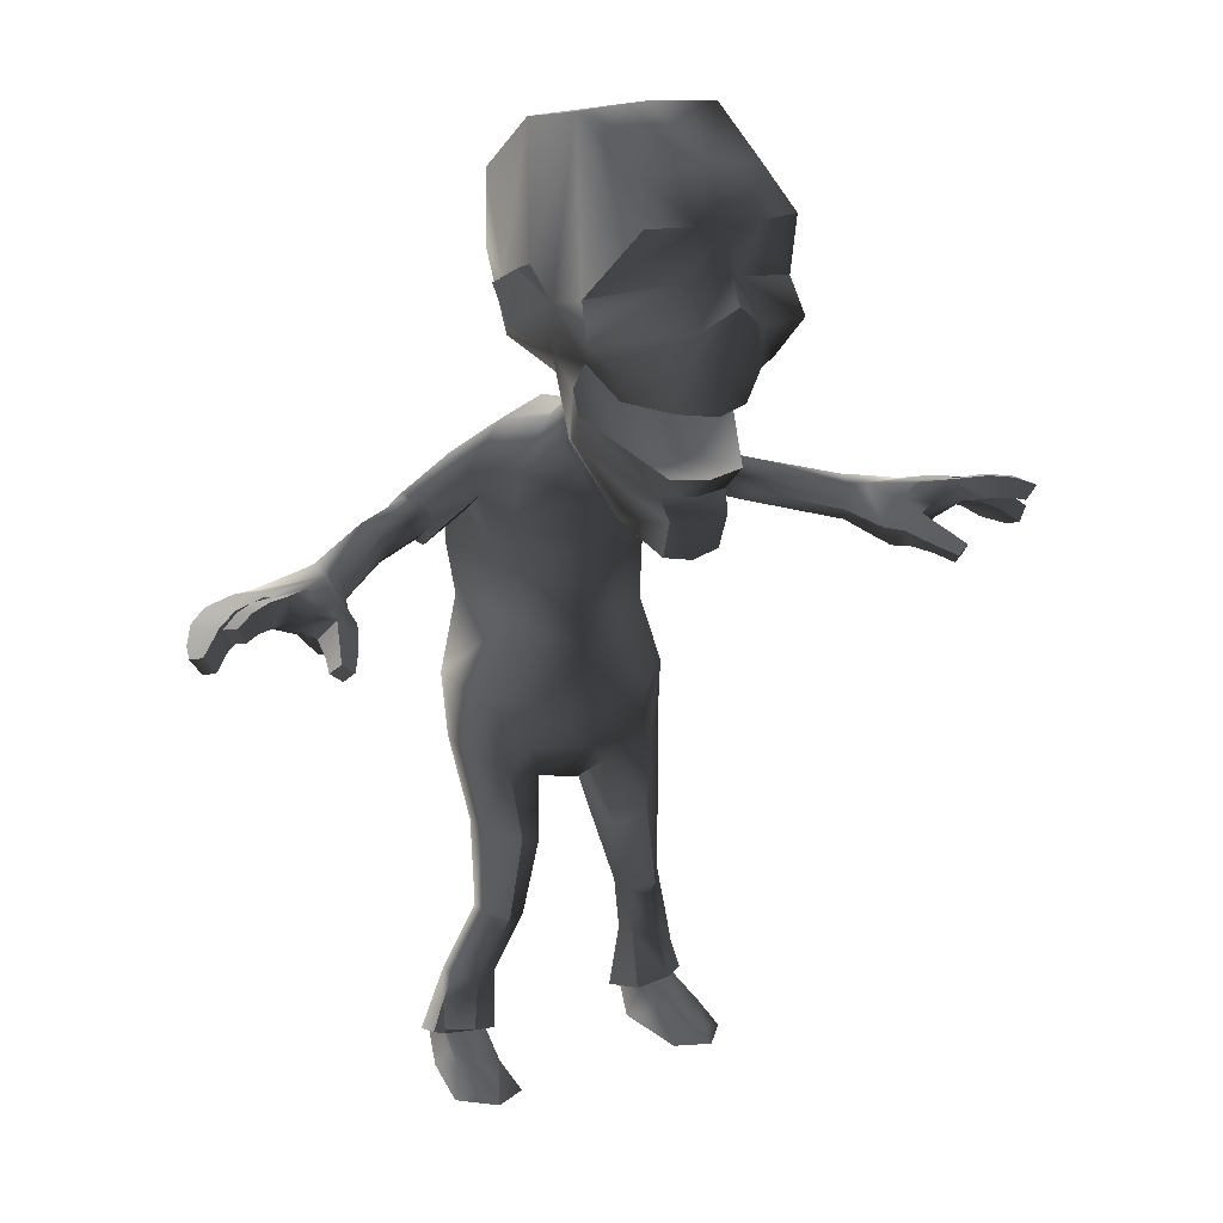
<metadata>
{"format":"obj","ext":"obj","renderer":"f3d","projection":"perspective","resolution":1024,"background":"white","views":[{"elev":17.3,"azim":-32.8,"up":"+Y"}]}
</metadata>
<code>
o Zombie
g Zombie
v 1.828 3.238 -0.4412
v 1.794 3.165 -0.4103
v 1.681 3.127 -0.2625
v 1.639 3.206 -0.2087
v 1.673 3.344 -0.2514
v 1.691 3.172 -0.08599
v 1.769 3.355 -0.179
v 1.749 3.369 -0.3645
v 2.537 3.221 -0.1929
v 2.557 3.247 0.003214
v 2.677 3.133 0.08453
v 2.613 3.148 -0.08267
v 1.867 3.355 -0.3326
v 1.932 3.2 -0.4186
v 1.882 3.114 -0.3128
v 1.746 3.073 -0.1496
v 1.961 3.166 0.329
v 1.863 3.09 0.3416
v 1.95 3.04 0.4723
v 2.021 3.094 0.4622
v 1.983 2.978 0.3983
v 2.054 3.031 0.3882
v 2.001 3.065 0.246
v 1.928 3.011 0.2554
v 1.855 3.034 0.1408
v 1.986 3.133 0.134
v 1.898 3.237 0.187
v 2.606 3.346 0.345
v 2.562 3.361 0.4174
v 2.506 3.273 0.3938
v 2.551 3.258 0.3214
v 2.465 3.275 0.2637
v 2.5 3.392 0.271
v 2.45 3.407 0.3538
v 2.415 3.291 0.3465
v 2.247 3.233 0.1078
v 2.211 3.375 0.07152
v 2.367 3.405 0.1806
v 2.369 3.269 0.1968
v 2.158 3.401 0.1694
v 2.312 3.421 0.274
v 2.171 3.274 0.2116
v 2.313 3.286 0.2902
v 2.5 3.108 -0.171
v 2.553 3.061 -0.06483
v 2.534 3.286 0.1424
v 2.661 3.175 0.2169
v 2.496 3.172 0.1643
v 2.6 3.089 0.2347
v 2.525 3.144 0.02535
v 2.616 3.047 0.1024
v 2.279 3.158 -0.2788
v 2.241 3.3 -0.3113
v 2.429 3.278 -0.2505
v 2.387 3.151 -0.226
v 2.26 3.347 -0.1087
v 2.231 3.378 0.04412
v 2.423 3.346 0.09563
v 2.447 3.306 -0.04932
v 2.27 3.236 0.07659
v 2.38 3.219 0.1202
v 2.298 3.216 -0.07663
v 2.411 3.189 -0.02456
v 2.182 3.185 -0.1212
v 2.163 3.127 -0.3234
v 2.157 3.215 0.05302
v 2.038 3.166 0.1139
v 2 3.273 0.154
v 1.778 3.148 0.1874
v 1.717 3.149 0.05851
v 1.811 3.017 0.02082
v 2.137 3.301 -0.3258
v 1.966 3.081 -0.1412
v 1.915 3.001 -0.008852
v 2.135 3.334 -0.1778
v 2.103 3.361 -0.03647
v 1.975 3.369 0.01051
v 1.853 3.298 0.04739
v 0.6079 2.008 -0.9847
v 0.7956 0.2063 -0.9424
v 0.3566 1.908 -1.083
v 0.6454 0.2063 -1
v 0.5954 1.05 -0.6017
v 0.5031 1.012 -0.4807
v 0.4377 4.416 -0.5551
v 0.2774 3.553 0.3207
v 0.2328 3.855 0.7315
v 0.3825 5.44 0.6545
v 0.4336 5.625 -0.3243
v 0.4396 5.7 0.1651
v 0.4745 4.412 0.6624
v 0.4733 5.195 0.8475
v 0.1987 4.652 0.9402
v 0.2391 4.419 0.8762
v 0.4687 4.258 0.1719
v 0.2175 4.231 -0.1867
v 0.3544 3.923 -0.05041
v 0.4886 4.418 0.006338
v 0.2279 4.345 -0.08843
v 0.1794 3.394 0.5978
v 0.4023 4.291 -0.1043
v 0.1893 5.197 0.9299
v 0.1843 4.879 0.7352
v 0.4236 4.851 -0.784
v 0.4433 5.303 -0.7494
v 0.2017 3.844 -0.05502
v 0.2071 4.092 -0.3097
v 0.1412 3.974 -0.1814
v 0.1869 3.938 -0.5262
v 0.1977 3.833 -0.3898
v 0.3586 3.895 -0.7683
v 0.4059 3.652 -0.4967
v 0.5232 4.702 0.05882
v 0.2091 3.724 0.6096
v 0.2702 3.717 0.39
v 0.1852 3.605 0.6691
v 0.5731 4.892 -0.08113
v 0.6848 4.6 0.6506
v 0.6501 4.81 0.5504
v 0.5845 4.785 -0.3432
v 0.5434 4.533 -0.2478
v 0.4863 5.312 0.5454
v 0.6475 4.876 -0.08311
v 0.6877 4.774 -0.2768
v 0.6387 4.546 -0.2074
v 0.4698 4.419 0.294
v 0.6756 3.634 -0.929
v 0.6683 3.741 -0.7962
v 1.011 3.579 -0.722
v 1.026 3.476 -0.8517
v 0.9719 3.319 -0.8397
v 0.9028 3.265 -0.6979
v 0.888 3.368 -0.5682
v 0.9423 3.525 -0.5802
v 0.6401 3.469 -0.9078
v 0.5974 3.41 -0.7539
v 0.59 3.517 -0.6211
v 0.6255 3.682 -0.6422
v 0.4011 3.688 -1.073
v 0.4903 2.821 -1.074
v 0.5965 2.361 -1.074
v 0.4301 2.783 -0.5467
v 0.6214 2.352 -0.6153
v 1.019 3.549 -0.7063
v 1.03 3.472 -0.8029
v 0.9892 3.355 -0.794
v 0.9377 3.315 -0.6884
v 0.9267 3.393 -0.5917
v 0.9671 3.51 -0.6007
v 1.317 3.465 -0.6389
v 1.328 3.386 -0.7376
v 1.287 3.266 -0.7285
v 1.234 3.226 -0.6207
v 1.223 3.304 -0.522
v 1.264 3.424 -0.5311
v 0.6415 0.003199 -0.9336
v 0.7975 0.003199 -0.8728
v 0.924 0.003199 -0.4129
v 0.5329 0.003199 -0.3159
v 0.5286 0.003199 -0.8289
v 0.7401 0.003199 -0.2184
v 0.8448 0.1445 -0.5105
v 0.5903 0.1445 -0.469
v 0.7234 0.08472 -0.2691
v 0.7999 0.2647 -0.7347
v 0.6646 2.003 -0.7027
v 0.6881 0.2908 -0.6421
v 0.4699 1.898 -0.5188
v 0.5533 0.2542 -0.6951
v 0.2186 1.798 -0.6169
v 0.5203 0.2063 -0.8991
v 0.1619 1.803 -0.8989
v 0.6053 1.046 -0.7072
v 0.4954 1.019 -0.7717
v 0.3484 0.9743 -0.5934
v 0.3628 0.9822 -0.7136
v 0.3439 2.134 -1.241
v 0.5097 0.9077 -0.5539
v 0.6307 0.5823 -0.64
v 0.7498 0.6317 -0.7201
v 0.7409 0.6344 -0.85
v 0.4856 0.6025 -0.6994
v 0.6065 0.6224 -0.9232
v 0.478 0.606 -0.8412
v 0.2352 1.413 -0.7676
v 0.428 1.499 -0.4561
v 0.398 1.483 -0.887
v 0.6013 1.54 -0.6064
v 0.5793 1.546 -0.7918
v 0.2554 1.406 -0.5684
v 0.372 2.317 -0.371
v 0.3649 2.051 -0.4496
v 0.4542 3.381 -0.4944
v 0.4643 3.083 -0.581
v 0.5276 3.132 -1.116
v 0.2243 4.209 0.7692
v 0.3113 4.212 0.3839
v 0.4728 3.979 0.1725
v 0.4869 4.132 0.2546
v 0.2261 4.509 0.342
v 0.206 3.856 0.2704
v 0.6803 0.3148 -0.5949
v 0.8443 0.2262 -0.9457
v 0.5038 0.2536 -0.671
v 0.467 0.1894 -0.932
v 0.8013 0.4679 -0.7539
v 0.8254 0.3097 -0.6949
v 0.8598 0.274 -0.768
v 0.6604 0.1992 -1.053
v -1.828 3.238 -0.4412
v -1.794 3.165 -0.4103
v -1.681 3.127 -0.2625
v -1.639 3.206 -0.2087
v -1.673 3.344 -0.2514
v -1.691 3.172 -0.08599
v -1.769 3.355 -0.179
v -1.749 3.369 -0.3645
v -2.537 3.221 -0.1929
v -2.557 3.247 0.003214
v -2.677 3.133 0.08453
v -2.613 3.148 -0.08267
v -1.867 3.355 -0.3326
v -1.932 3.2 -0.4186
v -1.882 3.114 -0.3128
v -1.746 3.073 -0.1496
v -1.961 3.166 0.329
v -1.863 3.09 0.3416
v -1.95 3.04 0.4723
v -2.021 3.094 0.4622
v -1.983 2.978 0.3983
v -2.054 3.031 0.3882
v -2.001 3.065 0.246
v -1.928 3.011 0.2554
v -1.855 3.034 0.1408
v -1.986 3.133 0.134
v -1.898 3.237 0.187
v -2.606 3.346 0.345
v -2.562 3.361 0.4174
v -2.506 3.273 0.3938
v -2.551 3.258 0.3214
v -2.465 3.275 0.2637
v -2.5 3.392 0.271
v -2.45 3.407 0.3538
v -2.415 3.291 0.3465
v -2.247 3.233 0.1078
v -2.211 3.375 0.07152
v -2.367 3.405 0.1806
v -2.369 3.269 0.1968
v -2.158 3.401 0.1694
v -2.312 3.421 0.274
v -2.171 3.274 0.2116
v -2.313 3.286 0.2902
v -2.5 3.108 -0.171
v -2.553 3.061 -0.06483
v -2.534 3.286 0.1424
v -2.661 3.175 0.2169
v -2.496 3.172 0.1643
v -2.6 3.089 0.2347
v -2.525 3.144 0.02535
v -2.616 3.047 0.1024
v -2.279 3.158 -0.2788
v -2.241 3.3 -0.3113
v -2.429 3.278 -0.2505
v -2.387 3.151 -0.226
v -2.26 3.347 -0.1087
v -2.231 3.378 0.04412
v -2.423 3.346 0.09563
v -2.447 3.306 -0.04932
v -2.27 3.236 0.07659
v -2.38 3.219 0.1202
v -2.298 3.216 -0.07663
v -2.411 3.189 -0.02456
v -2.182 3.185 -0.1212
v -2.163 3.127 -0.3234
v -2.157 3.215 0.05302
v -2.038 3.166 0.1139
v -2 3.273 0.154
v -1.778 3.148 0.1874
v -1.717 3.149 0.05851
v -1.811 3.017 0.02082
v -2.137 3.301 -0.3258
v -1.966 3.081 -0.1412
v -1.915 3.001 -0.008852
v -2.135 3.334 -0.1778
v -2.103 3.361 -0.03647
v -1.975 3.369 0.01051
v -1.853 3.298 0.04739
v -0.6079 2.008 -0.9847
v -0.7956 0.2063 -0.9424
v -0.3566 1.908 -1.083
v -0.6454 0.2063 -1
v -0.5954 1.05 -0.6017
v -0.5031 1.012 -0.4807
v -0.4377 4.416 -0.5551
v -0.2774 3.553 0.3207
v -0.2328 3.855 0.7315
v -0.3825 5.44 0.6545
v 0 4.388 -0.6091
v 0 3.358 0.6145
v 0 3.825 0.7564
v 0 5.468 0.7295
v -0.4336 5.625 -0.3243
v -0.4396 5.7 0.1651
v 0 5.639 -0.3363
v 0 5.725 0.1531
v 0 4.783 1.019
v -0.4745 4.412 0.6624
v -0.4733 5.195 0.8475
v 0 5.152 0.8797
v 0 4.977 0.909
v -0.1987 4.652 0.9402
v 0 4.41 0.8797
v -0.2391 4.419 0.8762
v 0 4.315 -0.03622
v -0.4687 4.258 0.1719
v -0.2175 4.231 -0.1867
v -0.3544 3.923 -0.05041
v -0.4886 4.418 0.006338
v 0 3.691 0.05171
v -0.2279 4.345 -0.08843
v -0.1794 3.394 0.5978
v 0 3.457 0.3159
v -0.4023 4.291 -0.1043
v 0 4.284 -0.5035
v -0.1893 5.197 0.9299
v -0.1843 4.879 0.7352
v -0.4236 4.851 -0.784
v -0.4433 5.303 -0.7494
v 0 5.306 -0.7881
v 0 4.829 -0.8734
v -0.2017 3.844 -0.05502
v -0.2071 4.092 -0.3097
v 0 3.858 -0.1146
v 0 4.134 -0.4676
v -0.1412 3.974 -0.1814
v -0.1869 3.938 -0.5262
v 0 3.767 -0.3576
v 0 3.96 -0.5948
v -0.1977 3.833 -0.3898
v -0.3586 3.895 -0.7683
v 0 3.467 -0.3327
v 0 3.966 -0.9102
v -0.4059 3.652 -0.4967
v -0.5232 4.702 0.05882
v -0.2091 3.724 0.6096
v 0 3.717 0.6598
v -0.2702 3.717 0.39
v -0.1852 3.605 0.6691
v 0 3.621 0.7089
v -0.5731 4.892 -0.08113
v -0.6848 4.6 0.6506
v -0.6501 4.81 0.5504
v -0.5845 4.785 -0.3432
v -0.5434 4.533 -0.2478
v -0.4863 5.312 0.5454
v -0.6475 4.876 -0.08311
v -0.6877 4.774 -0.2768
v -0.6387 4.546 -0.2074
v -0.4698 4.419 0.294
v -0.6756 3.634 -0.929
v -0.6683 3.741 -0.7962
v -1.011 3.579 -0.722
v -1.026 3.476 -0.8517
v -0.9719 3.319 -0.8397
v -0.9028 3.265 -0.6979
v -0.888 3.368 -0.5682
v -0.9423 3.525 -0.5802
v -0.6401 3.469 -0.9078
v -0.5974 3.41 -0.7539
v -0.59 3.517 -0.6211
v -0.6255 3.682 -0.6422
v 0 2.738 -1.298
v 0 2.394 -1.381
v -0.4011 3.688 -1.073
v 0 2.81 -0.3906
v 0 3.215 -0.3447
v 0 2.269 -0.2537
v -0.4903 2.821 -1.074
v -0.5965 2.361 -1.074
v -0.4301 2.783 -0.5467
v -0.6214 2.352 -0.6153
v 0 3.738 -1.227
v -1.019 3.549 -0.7063
v -1.03 3.472 -0.8029
v -0.9892 3.355 -0.794
v -0.9377 3.315 -0.6884
v -0.9267 3.393 -0.5917
v -0.9671 3.51 -0.6007
v -1.317 3.465 -0.6389
v -1.328 3.386 -0.7376
v -1.287 3.266 -0.7285
v -1.234 3.226 -0.6207
v -1.223 3.304 -0.522
v -1.264 3.424 -0.5311
v 0 2.08 -1.33
v -0.6415 0.003199 -0.9336
v 0 1.762 -0.558
v -0.7975 0.003199 -0.8728
v -0.924 0.003199 -0.4129
v -0.5329 0.003199 -0.3159
v -0.5286 0.003199 -0.8289
v -0.7401 0.003199 -0.2184
v -0.8448 0.1445 -0.5105
v -0.5903 0.1445 -0.469
v -0.7234 0.08472 -0.2691
v -0.7999 0.2647 -0.7347
v -0.6646 2.003 -0.7027
v -0.6881 0.2908 -0.6421
v -0.4699 1.898 -0.5188
v -0.5533 0.2542 -0.6951
v -0.2186 1.798 -0.6169
v -0.5203 0.2063 -0.8991
v -0.1619 1.803 -0.8989
v -0.6053 1.046 -0.7072
v -0.4954 1.019 -0.7717
v -0.3484 0.9743 -0.5934
v -0.3628 0.9822 -0.7136
v -0.3439 2.134 -1.241
v 0 1.799 -1.005
v -0.5097 0.9077 -0.5539
v -0.6307 0.5823 -0.64
v -0.7498 0.6317 -0.7201
v -0.7409 0.6344 -0.85
v -0.4856 0.6025 -0.6994
v -0.6065 0.6224 -0.9232
v -0.478 0.606 -0.8412
v -0.2352 1.413 -0.7676
v -0.428 1.499 -0.4561
v -0.398 1.483 -0.887
v -0.6013 1.54 -0.6064
v -0.5793 1.546 -0.7918
v -0.2554 1.406 -0.5684
v 0 2.001 -0.3712
v 0 2.594 -0.3048
v -0.372 2.317 -0.371
v -0.3649 2.051 -0.4496
v -0.4542 3.381 -0.4944
v 0 2.991 -0.3791
v 0 3.128 -1.253
v -0.4643 3.083 -0.581
v -0.5276 3.132 -1.116
v -0.2243 4.209 0.7692
v 0 4.18 0.8425
v -0.3113 4.212 0.3839
v -0.4728 3.979 0.1725
v -0.4869 4.132 0.2546
v 0 3.826 0.3089
v 0 4.48 0.4047
v -0.2261 4.509 0.342
v -0.206 3.856 0.2704
v -0.6803 0.3148 -0.5949
v -0.8443 0.2262 -0.9457
v -0.5038 0.2536 -0.671
v -0.467 0.1894 -0.932
v -0.8013 0.4679 -0.7539
v -0.8254 0.3097 -0.6949
v -0.8598 0.274 -0.768
v -0.6604 0.1992 -1.053
f 5 4 6 7
f 9 10 11 12
f 8 5 7 13
f 1 8 13 14
f 3 2 15 16
f 4 3 16 6
f 2 1 14 15
f 17 18 19 20
f 20 19 21 22
f 23 24 25 26
f 17 23 26 27
f 18 24 21 19
f 28 29 30 31
f 32 33 28 31
f 33 34 29 28
f 34 35 30 29
f 35 32 31 30
f 36 37 38 39
f 39 38 33 32
f 37 40 41 38
f 38 41 34 33
f 40 42 43 41
f 41 43 35 34
f 42 36 39 43
f 43 39 32 35
f 44 9 12 45
f 10 46 47 11
f 46 48 49 47
f 50 44 45 51
f 52 53 54 55
f 55 54 9 44
f 56 57 58 59
f 59 58 46 10
f 57 60 61 58
f 58 61 48 46
f 62 52 55 63
f 63 55 44 50
f 48 50 51 49
f 11 47 49 51
f 53 56 59 54
f 54 59 10 9
f 60 62 63 61
f 61 63 50 48
f 12 11 51 45
f 36 60 57 37
f 52 62 64 65
f 62 60 66 64
f 67 68 27 26
f 65 15 14
f 60 36 66
f 69 70 71 25
f 72 65 14
f 52 65 72 53
f 72 14 13
f 42 68 67
f 36 42 67 66
f 70 6 16 71
f 71 16 73 74
f 56 75 76 57
f 77 7 78
f 27 78 70 69
f 73 16 15
f 7 6 70 78
f 74 73 67 26
f 25 71 74 26
f 27 69 18 17
f 22 21 24 23
f 20 22 23 17
f 69 25 24 18
f 53 72 75 56
f 67 73 64 66
f 57 76 37
f 76 75 7 77
f 37 76 77 40
f 72 13 7 75
f 73 15 65 64
f 68 42 40 77
f 68 77 78 27
f 186 168 170 190
f 181 173 83 180
f 188 166 168 186
f 166 79 141 143
f 189 79 166 188
f 171 82 156 160
f 187 81 79 189
f 182 175 176 184
f 178 84 175
f 100 116 349 299
f 97 86 106
f 90 305 301 88
f 88 301 102
f 105 329 304 89
f 89 304 305 90
f 106 319 333 108
f 96 106 108 107
f 106 86 322 319
f 86 100 299 322
f 310 306 93 103
f 96 324 298
f 85 96 298
f 85 101 96
f 85 104 120 121
f 97 101 98
f 101 97 106 96
f 103 102 309 310
f 324 96 107 334
f 92 88 102
f 301 309 102
f 329 105 104 330
f 104 85 298 330
f 91 197 126
f 94 93 306 312
f 88 92 122
f 108 333 337 110
f 338 109 111 342
f 334 107 109 338
f 107 108 110 109
f 109 110 112 111
f 110 337 341 112
f 97 98 95
f 113 119 118
f 201 99 314 447
f 94 91 93
f 85 121 98 101
f 104 105 120
f 114 87 300 346
f 115 114 116
f 198 115 86 97
f 116 114 346 349
f 86 115 116 100
f 196 94 312 443
f 197 91 94 196
f 90 88 122
f 113 118 126
f 118 119 103 93
f 91 118 93
f 121 120 124 125
f 125 124 123
f 125 123 113
f 98 125 113
f 120 117 123 124
f 98 121 125
f 117 113 123
f 114 115 198
f 98 113 126 95
f 119 92 102 103
f 92 119 122
f 118 91 126
f 120 105 89 117
f 113 117 90
f 113 90 119
f 90 122 119
f 117 89 90
f 128 129 130 127
f 127 130 131 135
f 135 131 132 136
f 136 132 133 137
f 138 134 129 128
f 137 133 134 138
f 138 128 111 112
f 128 127 139 111
f 373 372 140 141
f 142 143 141 140
f 111 139 382 342
f 137 138 112 193
f 194 438 375 142
f 131 130 145 146
f 130 129 144 145
f 129 134 149 144
f 133 132 147 148
f 134 133 148 149
f 132 131 146 147
f 146 145 151 152
f 148 147 153 154
f 144 149 155 150
f 145 144 150 151
f 147 146 152 153
f 149 148 154 155
f 172 170 397 419
f 170 168 192
f 395 177 419
f 141 177 395 373
f 163 164 162
f 81 177 79
f 161 164 163 159
f 163 162 167
f 158 161 159
f 165 162 157 80
f 158 162 164 161
f 163 167 169
f 160 159 163
f 162 158 157
f 185 172 81 187
f 190 170 172 185
f 83 84 178
f 184 176 174 183
f 168 166 143
f 156 157 160
f 157 158 160
f 158 159 160
f 160 163 169 171
f 162 165 167
f 199 87 114 198
f 153 152 2 3
f 1 2 152 151
f 8 1 151 150
f 150 155 5 8
f 155 154 4 5
f 154 153 3 4
f 81 172 419 177
f 177 141 79
f 179 178 175 182
f 180 83 178 179
f 203 181 206
f 84 186 190 175
f 83 188 186 84
f 173 189 188 83
f 174 187 189 173
f 176 185 187 174
f 175 190 185 176
f 142 375 434 191
f 168 143 192
f 143 191 192
f 143 142 191
f 377 191 434
f 191 377 433 192
f 433 397 170 192
f 194 142 140 195
f 193 112 341 376
f 372 439 195 140
f 127 135 195 139
f 194 193 376 438
f 382 139 195 439
f 136 194 195 135
f 194 136 137 193
f 95 198 97
f 95 199 198
f 200 196 443 448
f 87 201 447 300
f 99 200 448 314
f 199 201 87
f 126 200 99 95
f 197 196 200
f 126 197 200
f 95 99 201 199
f 80 203 208 165
f 169 204 205 171
f 167 202 204 169
f 167 165 207 202
f 206 180 179
f 205 184 183 209
f 80 82 209 203
f 165 206 207
f 208 206 165
f 183 174 173 181
f 82 80 157 156
f 171 205 209 82
f 202 179 182 204
f 207 206 179 202
f 181 180 206
f 208 203 206
f 204 182 184 205
f 181 203 209 183
f 214 216 215 213
f 218 221 220 219
f 217 222 216 214
f 210 223 222 217
f 212 225 224 211
f 213 215 225 212
f 211 224 223 210
f 226 229 228 227
f 229 231 230 228
f 232 235 234 233
f 226 236 235 232
f 227 228 230 233
f 237 240 239 238
f 241 240 237 242
f 242 237 238 243
f 243 238 239 244
f 244 239 240 241
f 245 248 247 246
f 248 241 242 247
f 246 247 250 249
f 247 242 243 250
f 249 250 252 251
f 250 243 244 252
f 251 252 248 245
f 252 244 241 248
f 253 254 221 218
f 219 220 256 255
f 255 256 258 257
f 259 260 254 253
f 261 264 263 262
f 264 253 218 263
f 265 268 267 266
f 268 219 255 267
f 266 267 270 269
f 267 255 257 270
f 271 272 264 261
f 272 259 253 264
f 257 258 260 259
f 220 260 258 256
f 262 263 268 265
f 263 218 219 268
f 269 270 272 271
f 270 257 259 272
f 221 254 260 220
f 245 246 266 269
f 261 274 273 271
f 271 273 275 269
f 276 235 236 277
f 274 223 224
f 269 275 245
f 278 234 280 279
f 281 223 274
f 261 262 281 274
f 281 222 223
f 251 276 277
f 245 275 276 251
f 279 280 225 215
f 280 283 282 225
f 265 266 285 284
f 286 287 216
f 236 278 279 287
f 282 224 225
f 216 287 279 215
f 283 235 276 282
f 234 235 283 280
f 236 226 227 278
f 231 232 233 230
f 229 226 232 231
f 278 227 233 234
f 262 265 284 281
f 276 275 273 282
f 266 246 285
f 285 286 216 284
f 246 249 286 285
f 281 284 216 222
f 282 273 274 224
f 277 286 249 251
f 277 236 287 286
f 428 432 411 409
f 423 422 292 414
f 430 428 409 407
f 407 381 379 288
f 431 430 407 288
f 412 401 396 291
f 429 431 288 290
f 424 426 417 416
f 420 416 293
f 321 299 349 348
f 317 331 295
f 303 297 301 305
f 297 325 301
f 328 302 304 329
f 302 303 305 304
f 331 335 333 319
f 316 332 335 331
f 331 319 322 295
f 295 322 299 321
f 310 326 311 306
f 298 324 316
f 294 298 316
f 294 316 323
f 294 354 353 327
f 317 318 323
f 323 316 331 317
f 326 310 309 325
f 324 334 332 316
f 308 325 297
f 301 325 309
f 329 330 327 328
f 327 330 298 294
f 307 359 444
f 313 312 306 311
f 297 355 308
f 335 339 337 333
f 338 342 340 336
f 334 338 336 332
f 332 336 339 335
f 336 340 343 339
f 339 343 341 337
f 317 315 318
f 344 351 352
f 450 447 314 320
f 313 311 307
f 294 323 318 354
f 327 353 328
f 345 346 300 296
f 347 348 345
f 445 317 295 347
f 348 349 346 345
f 295 321 348 347
f 442 443 312 313
f 444 442 313 307
f 303 355 297
f 344 359 351
f 351 311 326 352
f 307 311 351
f 354 358 357 353
f 356 357 358
f 344 356 358
f 318 344 358
f 353 357 356 350
f 318 358 354
f 350 356 344
f 345 445 347
f 318 315 359 344
f 352 326 325 308
f 308 355 352
f 351 359 307
f 353 350 302 328
f 344 303 350
f 344 352 303
f 352 355 303
f 350 303 302
f 361 360 363 362
f 360 368 364 363
f 368 369 365 364
f 369 370 366 365
f 371 361 362 367
f 370 371 367 366
f 371 343 340 361
f 361 340 374 360
f 373 379 378 372
f 380 378 379 381
f 340 342 382 374
f 370 437 343 371
f 440 380 375 438
f 364 385 384 363
f 363 384 383 362
f 362 383 388 367
f 366 387 386 365
f 367 388 387 366
f 365 386 385 364
f 385 391 390 384
f 387 393 392 386
f 383 389 394 388
f 384 390 389 383
f 386 392 391 385
f 388 394 393 387
f 413 419 397 411
f 411 436 409
f 395 419 418
f 379 373 395 418
f 404 403 405
f 290 288 418
f 402 400 404 405
f 404 408 403
f 399 400 402
f 406 289 398 403
f 399 402 405 403
f 404 410 408
f 401 404 400
f 403 398 399
f 427 429 290 413
f 432 427 413 411
f 292 420 293
f 426 425 415 417
f 409 381 407
f 396 401 398
f 401 399 398
f 401 400 399
f 401 412 410 404
f 403 408 406
f 446 445 345 296
f 392 212 211 391
f 391 211 210 390
f 390 210 217 389
f 389 217 214 394
f 394 214 213 393
f 393 213 212 392
f 290 418 419 413
f 418 288 379
f 421 424 416 420
f 422 421 420 292
f 452 455 423
f 293 416 432 428
f 292 293 428 430
f 414 292 430 431
f 415 414 431 429
f 417 415 429 427
f 416 417 427 432
f 380 435 434 375
f 409 436 381
f 381 436 435
f 381 435 380
f 377 434 435
f 435 436 433 377
f 433 436 411 397
f 440 441 378 380
f 437 376 341 343
f 372 378 441 439
f 360 374 441 368
f 440 438 376 437
f 382 439 441 374
f 369 368 441 440
f 440 437 370 369
f 315 317 445
f 315 445 446
f 449 448 443 442
f 296 300 447 450
f 320 314 448 449
f 446 296 450
f 359 315 320 449
f 444 449 442
f 359 449 444
f 315 446 450 320
f 289 406 457 452
f 410 412 454 453
f 408 410 453 451
f 408 451 456 406
f 455 421 422
f 454 458 425 426
f 289 452 458 291
f 406 456 455
f 457 406 455
f 425 423 414 415
f 291 396 398 289
f 412 291 458 454
f 451 453 424 421
f 456 451 421 455
f 423 455 422
f 457 455 452
f 453 454 426 424
f 423 425 458 452

</code>
